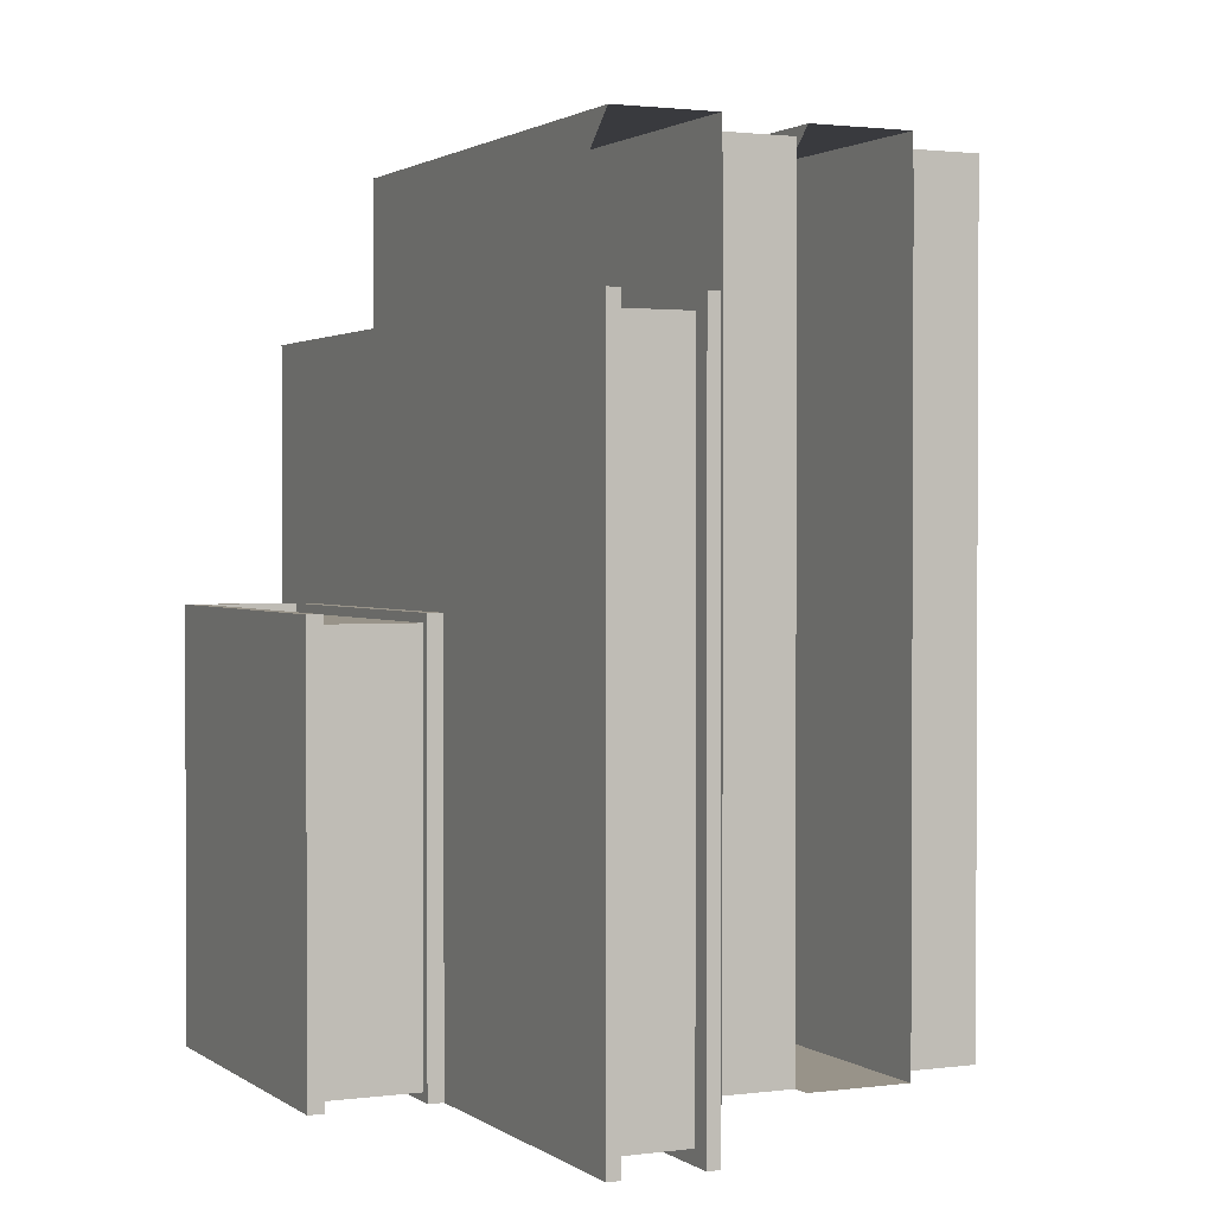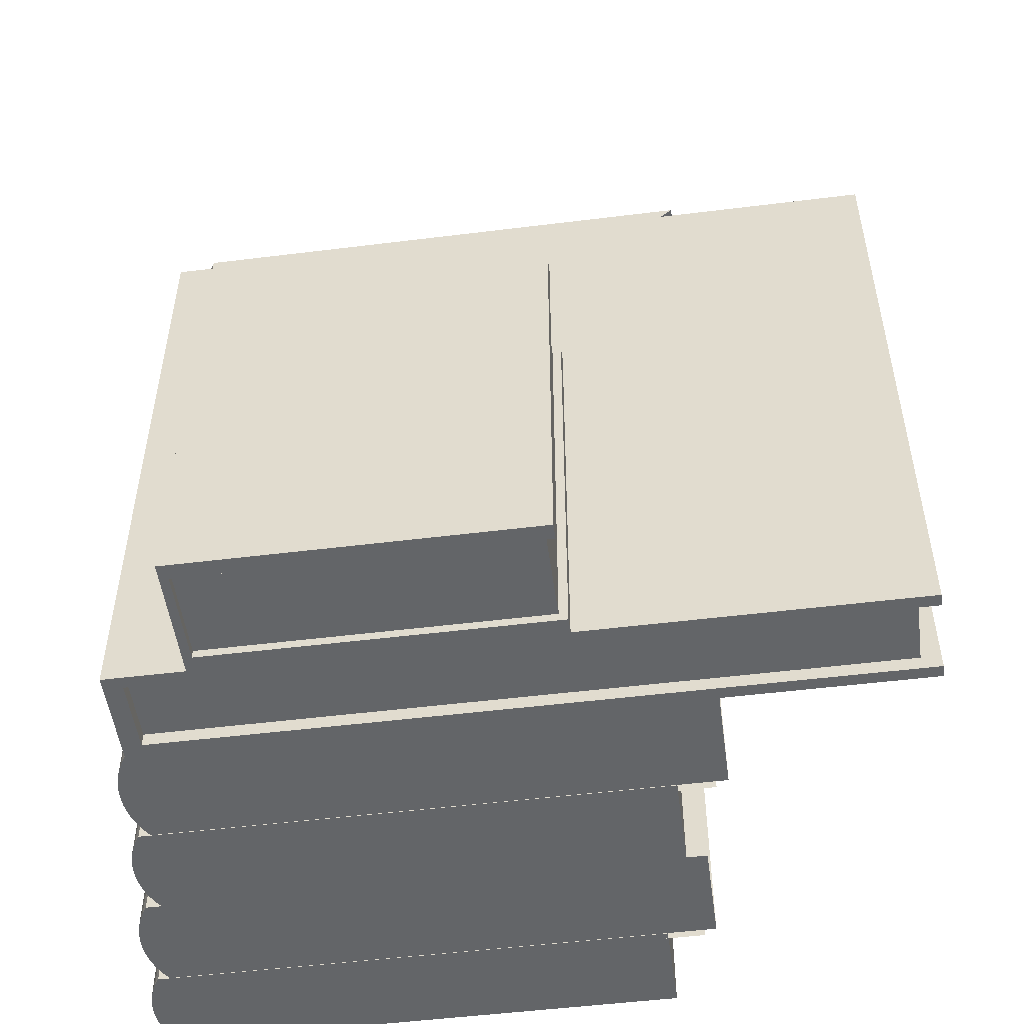
<metadata>
{"format":"obj","ext":"obj","renderer":"f3d","projection":"perspective","resolution":1024,"background":"white","views":[{"elev":1.6,"azim":154.8,"up":"+Z"},{"elev":-51.4,"azim":97.7,"up":"+Z"}]}
</metadata>
<code>
v -0.1941 -0.333 0.5383
v -0.2033 -0.327 -0.4617
v -0.1941 -0.333 -0.4617
v -0.2033 -0.327 0.5383
v -0.3031 -0.3517 0.528
v -0.3124 -0.347 -0.4617
v -0.3031 -0.3517 -0.4617
v -0.3124 -0.347 0.528
v -0.2625 -0.3602 0.528
v -0.273 -0.3596 -0.4617
v -0.2625 -0.3602 -0.4617
v -0.273 -0.3596 0.528
v -0.2833 -0.358 -0.4617
v -0.2833 -0.358 0.528
v -0.2126 -0.347 0.528
v -0.2218 -0.3517 -0.4617
v -0.2126 -0.347 -0.4617
v -0.2218 -0.3517 0.528
v -0.07817 -0.327 0.5383
v -0.2033 0.3277 0.5383
v -0.07817 0.3277 0.5383
v -0.2315 -0.3554 0.528
v -0.2416 -0.358 -0.4617
v -0.2315 -0.3554 -0.4617
v -0.2416 -0.358 0.528
v -0.321 0.2704 0.528
v -0.321 -0.3415 -0.4617
v -0.321 -0.3415 0.528
v -0.321 0.2704 -0.4617
v -0.252 -0.3596 -0.4617
v -0.252 -0.3596 0.528
v -0.2934 -0.3554 -0.4617
v -0.2934 -0.3554 0.528
v -0.204 -0.3415 0.528
v -0.204 -0.3415 -0.4617
v -0.1631 -0.3447 0.5383
v -0.1739 -0.3419 -0.4617
v -0.1631 -0.3447 -0.4617
v -0.1739 -0.3419 0.5383
v -0.1408 -0.347 0.5383
v -0.152 -0.3465 -0.4617
v -0.1408 -0.347 -0.4617
v -0.152 -0.3465 0.5383
v -0.2126 0.3136 -0.4617
v -0.2126 -0.3411 0.501
v -0.2126 -0.3411 -0.4617
v -0.2126 0.3136 0.501
v -0.204 0.2704 0.528
v -0.204 0.2704 -0.4617
v -0.1295 -0.3465 0.5383
v -0.1295 -0.3465 -0.4617
v -0.1843 -0.338 -0.4617
v -0.1843 -0.338 0.5383
v -0.07817 0.242 -0.4617
v -0.07817 -0.327 -0.4617
v -0.07817 0.242 0.4587
v -0.08738 -0.333 0.5383
v -0.09724 -0.338 -0.4617
v -0.08738 -0.333 -0.4617
v -0.09724 -0.338 0.5383
v -0.1184 -0.3447 -0.4617
v -0.1076 -0.3419 -0.4617
v -0.07817 0.3277 -0.4617
v -0.2033 0.3277 -0.4617
v -0.1076 -0.3419 0.5383
v -0.1184 -0.3447 0.5383
v 0.04865 -0.2998 0.5383
v 0.03945 -0.2938 -0.4617
v 0.04865 -0.2998 -0.4617
v 0.03945 -0.2938 0.5383
v -0.06036 -0.3185 0.528
v -0.06958 -0.3139 -0.4617
v -0.06036 -0.3185 -0.4617
v -0.06958 -0.3139 0.528
v -0.01969 -0.327 0.528
v -0.03018 -0.3265 -0.4617
v -0.01969 -0.327 -0.4617
v -0.03018 -0.3265 0.528
v -0.04054 -0.3249 -0.4617
v -0.04054 -0.3249 0.528
v 0.03019 -0.3139 0.528
v 0.02097 -0.3185 -0.4617
v 0.03019 -0.3139 -0.4617
v 0.02097 -0.3185 0.528
v 0.1646 -0.2938 0.5383
v 0.03945 0.3608 0.5383
v 0.1646 0.3608 0.5383
v 0.01126 -0.3222 0.528
v 0.001155 -0.3249 -0.4617
v 0.01126 -0.3222 -0.4617
v 0.001155 -0.3249 0.528
v -0.07817 0.3035 0.528
v -0.07817 -0.3083 -0.4617
v -0.07817 -0.3083 0.528
v -0.07817 0.3035 -0.4617
v -0.009204 -0.3265 -0.4617
v -0.009204 -0.3265 0.528
v -0.05064 -0.3222 -0.4617
v -0.05064 -0.3222 0.528
v 0.03879 -0.3083 0.528
v 0.03879 -0.3083 -0.4617
v 0.07972 -0.3116 0.5383
v 0.06891 -0.3087 -0.4617
v 0.07972 -0.3116 -0.4617
v 0.06891 -0.3087 0.5383
v 0.102 -0.3139 0.5383
v 0.0908 -0.3133 -0.4617
v 0.102 -0.3139 -0.4617
v 0.0908 -0.3133 0.5383
v 0.03019 0.3468 -0.4617
v 0.03019 -0.3079 0.501
v 0.03019 -0.3079 -0.4617
v 0.03019 0.3468 0.501
v 0.03879 0.3035 0.528
v 0.03879 0.3035 -0.4617
v 0.1132 -0.3133 0.5383
v 0.1132 -0.3133 -0.4617
v 0.05851 -0.3048 -0.4617
v 0.05851 -0.3048 0.5383
v 0.1646 0.2752 -0.4617
v 0.1646 -0.2938 -0.4617
v 0.1646 0.2752 0.4587
v 0.1554 -0.2998 0.5383
v 0.1455 -0.3048 -0.4617
v 0.1554 -0.2998 -0.4617
v 0.1455 -0.3048 0.5383
v 0.1243 -0.3116 -0.4617
v 0.1351 -0.3087 -0.4617
v 0.1646 0.3608 -0.4617
v 0.03945 0.3608 -0.4617
v 0.1351 -0.3087 0.5383
v 0.1243 -0.3116 0.5383
v 0.2652 -0.2715 0.3209
v 0.179 0.5786 0.3209
v 0.179 -0.2715 0.3209
v 0.2652 0.5786 0.3209
v 0.2652 0.601 0.3209
v 0.2796 0.601 -0.4617
v 0.2652 0.601 -0.4617
v 0.2796 0.601 0.3376
v 0.2652 0.601 0.3376
v 0.179 0.5786 -0.4617
v 0.179 -0.2715 -0.4451
v 0.179 -0.2715 -0.4617
v 0.179 0.5786 -0.4451
v 0.1646 0.601 0.3376
v 0.179 0.601 -0.4617
v 0.1646 0.601 -0.4617
v 0.179 0.601 0.3209
v 0.179 0.601 0.3376
v 0.2652 0.5786 -0.4451
v 0.2652 0.5786 -0.4617
v 0.179 -0.2715 0.3376
v 0.2652 -0.2715 0.3376
v 0.2652 -0.2715 -0.4617
v 0.2796 -0.2938 -0.4617
v 0.2652 -0.2715 -0.4451
v 0.1646 -0.2938 0.3376
v 0.2796 -0.2938 0.3376
v 0.408 -0.1891 0.02711
v 0.2979 0.2029 0.02711
v 0.2979 -0.1891 0.02711
v 0.408 0.2029 0.02711
v 0.408 0.2132 0.02711
v 0.4264 0.2132 -0.4617
v 0.408 0.2132 -0.4617
v 0.4264 0.2132 0.03751
v 0.408 0.2132 0.03751
v 0.2979 0.2029 -0.4617
v 0.2979 -0.1891 -0.4513
v 0.2979 -0.1891 -0.4617
v 0.2979 0.2029 -0.4513
v 0.2796 0.2132 0.03751
v 0.2979 0.2132 -0.4617
v 0.2796 0.2132 -0.4617
v 0.2979 0.2132 0.02711
v 0.2979 0.2132 0.03751
v 0.408 0.2029 -0.4513
v 0.408 0.2029 -0.4617
v 0.2979 -0.1891 0.03751
v 0.408 -0.1891 0.03751
v 0.408 -0.1891 -0.4617
v 0.2796 -0.1994 -0.4617
v 0.4264 -0.1994 -0.4617
v 0.408 -0.1891 -0.4513
v 0.2796 -0.1994 0.03751
v 0.4264 -0.1994 0.03751
f 1 2 3
f 1 2 3
f 1 2 3
f 2 1 4
f 2 1 4
f 2 1 4
f 5 6 7
f 5 6 7
f 5 6 7
f 6 5 8
f 6 5 8
f 6 5 8
f 9 10 11
f 9 10 11
f 9 10 11
f 10 9 12
f 10 9 12
f 10 9 12
f 12 13 10
f 12 13 10
f 12 13 10
f 13 12 14
f 13 12 14
f 13 12 14
f 15 16 17
f 15 16 17
f 15 16 17
f 16 15 18
f 16 15 18
f 16 15 18
f 19 20 4
f 19 20 4
f 19 20 4
f 20 19 21
f 20 19 21
f 20 19 21
f 22 23 24
f 22 23 24
f 22 23 24
f 23 22 25
f 23 22 25
f 23 22 25
f 26 27 28
f 26 27 28
f 26 27 28
f 27 26 29
f 27 26 29
f 27 26 29
f 25 30 23
f 25 30 23
f 25 30 23
f 30 25 31
f 30 25 31
f 30 25 31
f 14 32 13
f 14 32 13
f 14 32 13
f 32 14 33
f 32 14 33
f 32 14 33
f 31 11 30
f 31 11 30
f 31 11 30
f 11 31 9
f 11 31 9
f 11 31 9
f 34 27 35
f 34 27 35
f 34 27 35
f 27 34 28
f 27 34 28
f 27 34 28
f 36 37 38
f 36 37 38
f 36 37 38
f 37 36 39
f 37 36 39
f 37 36 39
f 40 41 42
f 40 41 42
f 40 41 42
f 41 40 43
f 41 40 43
f 41 40 43
f 44 45 46
f 44 45 46
f 44 45 46
f 45 44 47
f 45 44 47
f 45 44 47
f 34 26 28
f 34 26 28
f 34 26 28
f 26 34 48
f 26 34 48
f 26 34 48
f 49 27 29
f 49 27 29
f 49 27 29
f 27 49 35
f 27 49 35
f 27 49 35
f 35 6 27
f 35 6 27
f 35 6 27
f 6 35 7
f 6 35 7
f 6 35 7
f 7 35 32
f 7 35 32
f 7 35 32
f 32 35 13
f 32 35 13
f 32 35 13
f 13 35 10
f 13 35 10
f 13 35 10
f 10 35 11
f 10 35 11
f 10 35 11
f 11 35 30
f 11 35 30
f 11 35 30
f 30 35 23
f 30 35 23
f 30 35 23
f 23 35 24
f 23 35 24
f 23 35 24
f 24 35 16
f 24 35 16
f 24 35 16
f 16 35 17
f 16 35 17
f 16 35 17
f 8 34 28
f 8 34 28
f 8 34 28
f 34 8 5
f 34 8 5
f 34 8 5
f 34 5 33
f 34 5 33
f 34 5 33
f 34 33 14
f 34 33 14
f 34 33 14
f 34 14 12
f 34 14 12
f 34 14 12
f 34 12 9
f 34 12 9
f 34 12 9
f 34 9 31
f 34 9 31
f 34 9 31
f 34 31 25
f 34 31 25
f 34 31 25
f 34 25 22
f 34 25 22
f 34 25 22
f 34 22 18
f 34 22 18
f 34 22 18
f 34 18 15
f 34 18 15
f 34 18 15
f 33 7 32
f 33 7 32
f 33 7 32
f 7 33 5
f 7 33 5
f 7 33 5
f 50 42 51
f 50 42 51
f 50 42 51
f 42 50 40
f 42 50 40
f 42 50 40
f 39 52 37
f 39 52 37
f 39 52 37
f 52 39 53
f 52 39 53
f 52 39 53
f 43 38 41
f 43 38 41
f 43 38 41
f 38 43 36
f 38 43 36
f 38 43 36
f 54 19 55
f 54 19 55
f 54 19 55
f 19 54 56
f 19 54 56
f 19 54 56
f 19 56 21
f 19 56 21
f 19 56 21
f 57 58 59
f 57 58 59
f 57 58 59
f 58 57 60
f 58 57 60
f 58 57 60
f 53 3 52
f 53 3 52
f 53 3 52
f 3 53 1
f 3 53 1
f 3 53 1
f 55 4 2
f 55 4 2
f 55 4 2
f 4 55 19
f 4 55 19
f 4 55 19
f 55 57 59
f 55 57 59
f 55 57 59
f 57 55 19
f 57 55 19
f 57 55 19
f 55 3 2
f 55 3 2
f 55 3 2
f 3 55 52
f 3 55 52
f 3 55 52
f 52 55 37
f 52 55 37
f 52 55 37
f 37 55 38
f 37 55 38
f 37 55 38
f 38 55 41
f 38 55 41
f 38 55 41
f 41 55 42
f 41 55 42
f 41 55 42
f 42 55 51
f 42 55 51
f 42 55 51
f 51 55 61
f 51 55 61
f 51 55 61
f 61 55 62
f 61 55 62
f 61 55 62
f 62 55 58
f 62 55 58
f 62 55 58
f 58 55 59
f 58 55 59
f 58 55 59
f 63 2 64
f 63 2 64
f 63 2 64
f 2 63 55
f 2 63 55
f 2 63 55
f 55 63 54
f 55 63 54
f 55 63 54
f 65 61 62
f 65 61 62
f 65 61 62
f 61 65 66
f 61 65 66
f 61 65 66
f 66 51 61
f 66 51 61
f 66 51 61
f 51 66 50
f 51 66 50
f 51 66 50
f 1 19 4
f 1 19 4
f 1 19 4
f 19 1 53
f 19 1 53
f 19 1 53
f 19 53 39
f 19 53 39
f 19 53 39
f 19 39 36
f 19 39 36
f 19 39 36
f 19 36 43
f 19 36 43
f 19 36 43
f 19 43 40
f 19 43 40
f 19 43 40
f 19 40 50
f 19 40 50
f 19 40 50
f 19 50 66
f 19 50 66
f 19 50 66
f 19 66 65
f 19 66 65
f 19 66 65
f 19 65 60
f 19 65 60
f 19 65 60
f 19 60 57
f 19 60 57
f 19 60 57
f 60 62 58
f 60 62 58
f 60 62 58
f 62 60 65
f 62 60 65
f 62 60 65
f 20 2 4
f 20 2 4
f 20 2 4
f 2 20 64
f 2 20 64
f 2 20 64
f 18 24 16
f 18 24 16
f 18 24 16
f 24 18 22
f 24 18 22
f 24 18 22
f 26 49 29
f 26 49 29
f 26 49 29
f 49 26 48
f 49 26 48
f 49 26 48
f 34 17 35
f 34 17 35
f 34 17 35
f 17 34 15
f 17 34 15
f 17 34 15
f 8 27 6
f 8 27 6
f 8 27 6
f 27 8 28
f 27 8 28
f 27 8 28
f 49 34 35
f 49 34 35
f 49 34 35
f 34 49 48
f 34 49 48
f 34 49 48
f 67 68 69
f 67 68 69
f 67 68 69
f 68 67 70
f 68 67 70
f 68 67 70
f 71 72 73
f 71 72 73
f 71 72 73
f 72 71 74
f 72 71 74
f 72 71 74
f 75 76 77
f 75 76 77
f 75 76 77
f 76 75 78
f 76 75 78
f 76 75 78
f 78 79 76
f 78 79 76
f 78 79 76
f 79 78 80
f 79 78 80
f 79 78 80
f 81 82 83
f 81 82 83
f 81 82 83
f 82 81 84
f 82 81 84
f 82 81 84
f 85 86 70
f 85 86 70
f 85 86 70
f 86 85 87
f 86 85 87
f 86 85 87
f 88 89 90
f 88 89 90
f 88 89 90
f 89 88 91
f 89 88 91
f 89 88 91
f 92 93 94
f 92 93 94
f 92 93 94
f 93 92 95
f 93 92 95
f 93 92 95
f 91 96 89
f 91 96 89
f 91 96 89
f 96 91 97
f 96 91 97
f 96 91 97
f 80 98 79
f 80 98 79
f 80 98 79
f 98 80 99
f 98 80 99
f 98 80 99
f 97 77 96
f 97 77 96
f 97 77 96
f 77 97 75
f 77 97 75
f 77 97 75
f 100 93 101
f 100 93 101
f 100 93 101
f 93 100 94
f 93 100 94
f 93 100 94
f 102 103 104
f 102 103 104
f 102 103 104
f 103 102 105
f 103 102 105
f 103 102 105
f 106 107 108
f 106 107 108
f 106 107 108
f 107 106 109
f 107 106 109
f 107 106 109
f 110 111 112
f 110 111 112
f 110 111 112
f 111 110 113
f 111 110 113
f 111 110 113
f 100 92 94
f 100 92 94
f 100 92 94
f 92 100 114
f 92 100 114
f 92 100 114
f 115 93 95
f 115 93 95
f 115 93 95
f 93 115 101
f 93 115 101
f 93 115 101
f 101 72 93
f 101 72 93
f 101 72 93
f 72 101 73
f 72 101 73
f 72 101 73
f 73 101 98
f 73 101 98
f 73 101 98
f 98 101 79
f 98 101 79
f 98 101 79
f 79 101 76
f 79 101 76
f 79 101 76
f 76 101 77
f 76 101 77
f 76 101 77
f 77 101 96
f 77 101 96
f 77 101 96
f 96 101 89
f 96 101 89
f 96 101 89
f 89 101 90
f 89 101 90
f 89 101 90
f 90 101 82
f 90 101 82
f 90 101 82
f 82 101 83
f 82 101 83
f 82 101 83
f 74 100 94
f 74 100 94
f 74 100 94
f 100 74 71
f 100 74 71
f 100 74 71
f 100 71 99
f 100 71 99
f 100 71 99
f 100 99 80
f 100 99 80
f 100 99 80
f 100 80 78
f 100 80 78
f 100 80 78
f 100 78 75
f 100 78 75
f 100 78 75
f 100 75 97
f 100 75 97
f 100 75 97
f 100 97 91
f 100 97 91
f 100 97 91
f 100 91 88
f 100 91 88
f 100 91 88
f 100 88 84
f 100 88 84
f 100 88 84
f 100 84 81
f 100 84 81
f 100 84 81
f 99 73 98
f 99 73 98
f 99 73 98
f 73 99 71
f 73 99 71
f 73 99 71
f 116 108 117
f 116 108 117
f 116 108 117
f 108 116 106
f 108 116 106
f 108 116 106
f 105 118 103
f 105 118 103
f 105 118 103
f 118 105 119
f 118 105 119
f 118 105 119
f 109 104 107
f 109 104 107
f 109 104 107
f 104 109 102
f 104 109 102
f 104 109 102
f 120 85 121
f 120 85 121
f 120 85 121
f 85 120 122
f 85 120 122
f 85 120 122
f 85 122 87
f 85 122 87
f 85 122 87
f 123 124 125
f 123 124 125
f 123 124 125
f 124 123 126
f 124 123 126
f 124 123 126
f 119 69 118
f 119 69 118
f 119 69 118
f 69 119 67
f 69 119 67
f 69 119 67
f 121 70 68
f 121 70 68
f 121 70 68
f 70 121 85
f 70 121 85
f 70 121 85
f 121 123 125
f 121 123 125
f 121 123 125
f 123 121 85
f 123 121 85
f 123 121 85
f 121 69 68
f 121 69 68
f 121 69 68
f 69 121 118
f 69 121 118
f 69 121 118
f 118 121 103
f 118 121 103
f 118 121 103
f 103 121 104
f 103 121 104
f 103 121 104
f 104 121 107
f 104 121 107
f 104 121 107
f 107 121 108
f 107 121 108
f 107 121 108
f 108 121 117
f 108 121 117
f 108 121 117
f 117 121 127
f 117 121 127
f 117 121 127
f 127 121 128
f 127 121 128
f 127 121 128
f 128 121 124
f 128 121 124
f 128 121 124
f 124 121 125
f 124 121 125
f 124 121 125
f 129 68 130
f 129 68 130
f 129 68 130
f 68 129 121
f 68 129 121
f 68 129 121
f 121 129 120
f 121 129 120
f 121 129 120
f 131 127 128
f 131 127 128
f 131 127 128
f 127 131 132
f 127 131 132
f 127 131 132
f 132 117 127
f 132 117 127
f 132 117 127
f 117 132 116
f 117 132 116
f 117 132 116
f 67 85 70
f 67 85 70
f 67 85 70
f 85 67 119
f 85 67 119
f 85 67 119
f 85 119 105
f 85 119 105
f 85 119 105
f 85 105 102
f 85 105 102
f 85 105 102
f 85 102 109
f 85 102 109
f 85 102 109
f 85 109 106
f 85 109 106
f 85 109 106
f 85 106 116
f 85 106 116
f 85 106 116
f 85 116 132
f 85 116 132
f 85 116 132
f 85 132 131
f 85 132 131
f 85 132 131
f 85 131 126
f 85 131 126
f 85 131 126
f 85 126 123
f 85 126 123
f 85 126 123
f 126 128 124
f 126 128 124
f 126 128 124
f 128 126 131
f 128 126 131
f 128 126 131
f 86 68 70
f 86 68 70
f 86 68 70
f 68 86 130
f 68 86 130
f 68 86 130
f 84 90 82
f 84 90 82
f 84 90 82
f 90 84 88
f 90 84 88
f 90 84 88
f 92 115 95
f 92 115 95
f 92 115 95
f 115 92 114
f 115 92 114
f 115 92 114
f 100 83 101
f 100 83 101
f 100 83 101
f 83 100 81
f 83 100 81
f 83 100 81
f 74 93 72
f 74 93 72
f 74 93 72
f 93 74 94
f 93 74 94
f 93 74 94
f 115 100 101
f 115 100 101
f 115 100 101
f 100 115 114
f 100 115 114
f 100 115 114
f 133 134 135
f 133 134 135
f 133 134 135
f 134 133 136
f 134 133 136
f 134 133 136
f 137 138 139
f 137 138 139
f 137 138 139
f 138 137 140
f 138 137 140
f 138 137 140
f 140 137 141
f 140 137 141
f 140 137 141
f 142 143 144
f 142 143 144
f 142 143 144
f 143 142 145
f 143 142 145
f 143 142 145
f 146 147 148
f 146 147 148
f 146 147 148
f 147 146 149
f 147 146 149
f 147 146 149
f 149 146 150
f 149 146 150
f 149 146 150
f 137 151 136
f 137 151 136
f 137 151 136
f 151 137 152
f 151 137 152
f 151 137 152
f 152 137 139
f 152 137 139
f 152 137 139
f 147 145 142
f 147 145 142
f 147 145 142
f 145 147 134
f 145 147 134
f 145 147 134
f 134 147 149
f 134 147 149
f 134 147 149
f 134 151 145
f 134 151 145
f 134 151 145
f 151 134 136
f 151 134 136
f 151 134 136
f 153 133 135
f 153 133 135
f 153 133 135
f 133 153 154
f 133 153 154
f 133 153 154
f 141 133 154
f 141 133 154
f 141 133 154
f 133 141 136
f 133 141 136
f 133 141 136
f 136 141 137
f 136 141 137
f 136 141 137
f 138 152 139
f 138 152 139
f 138 152 139
f 152 138 155
f 152 138 155
f 152 138 155
f 147 121 148
f 147 121 148
f 147 121 148
f 121 147 144
f 121 147 144
f 121 147 144
f 121 144 156
f 121 144 156
f 121 144 156
f 144 147 142
f 144 147 142
f 144 147 142
f 156 144 155
f 156 144 155
f 156 144 155
f 156 155 138
f 156 155 138
f 156 155 138
f 151 155 157
f 151 155 157
f 151 155 157
f 155 151 152
f 155 151 152
f 155 151 152
f 143 155 144
f 143 155 144
f 143 155 144
f 155 143 157
f 155 143 157
f 155 143 157
f 146 121 158
f 146 121 158
f 146 121 158
f 121 146 148
f 121 146 148
f 121 146 148
f 156 158 121
f 156 158 121
f 156 158 121
f 158 156 159
f 158 156 159
f 158 156 159
f 151 143 145
f 151 143 145
f 151 143 145
f 143 151 157
f 143 151 157
f 143 151 157
f 138 159 156
f 138 159 156
f 138 159 156
f 159 138 140
f 159 138 140
f 159 138 140
f 134 153 135
f 134 153 135
f 134 153 135
f 153 134 150
f 153 134 150
f 153 134 150
f 150 134 149
f 150 134 149
f 150 134 149
f 158 153 146
f 158 153 146
f 158 153 146
f 153 158 159
f 153 158 159
f 153 158 159
f 153 159 154
f 153 159 154
f 153 159 154
f 154 159 141
f 154 159 141
f 154 159 141
f 141 159 140
f 141 159 140
f 141 159 140
f 150 146 153
f 150 146 153
f 150 146 153
f 160 161 162
f 160 161 162
f 160 161 162
f 161 160 163
f 161 160 163
f 161 160 163
f 164 165 166
f 164 165 166
f 164 165 166
f 165 164 167
f 165 164 167
f 165 164 167
f 167 164 168
f 167 164 168
f 167 164 168
f 169 170 171
f 169 170 171
f 169 170 171
f 170 169 172
f 170 169 172
f 170 169 172
f 173 174 175
f 173 174 175
f 173 174 175
f 174 173 176
f 174 173 176
f 174 173 176
f 176 173 177
f 176 173 177
f 176 173 177
f 164 178 163
f 164 178 163
f 164 178 163
f 178 164 179
f 178 164 179
f 178 164 179
f 179 164 166
f 179 164 166
f 179 164 166
f 174 172 169
f 174 172 169
f 174 172 169
f 172 174 161
f 172 174 161
f 172 174 161
f 161 174 176
f 161 174 176
f 161 174 176
f 161 178 172
f 161 178 172
f 161 178 172
f 178 161 163
f 178 161 163
f 178 161 163
f 180 160 162
f 180 160 162
f 180 160 162
f 160 180 181
f 160 180 181
f 160 180 181
f 168 160 181
f 168 160 181
f 168 160 181
f 160 168 163
f 160 168 163
f 160 168 163
f 163 168 164
f 163 168 164
f 163 168 164
f 165 179 166
f 165 179 166
f 165 179 166
f 179 165 182
f 179 165 182
f 179 165 182
f 174 183 175
f 174 183 175
f 174 183 175
f 183 174 171
f 183 174 171
f 183 174 171
f 183 171 184
f 183 171 184
f 183 171 184
f 171 174 169
f 171 174 169
f 171 174 169
f 184 171 182
f 184 171 182
f 184 171 182
f 184 182 165
f 184 182 165
f 184 182 165
f 178 182 185
f 178 182 185
f 178 182 185
f 182 178 179
f 182 178 179
f 182 178 179
f 170 182 171
f 170 182 171
f 170 182 171
f 182 170 185
f 182 170 185
f 182 170 185
f 173 183 186
f 173 183 186
f 173 183 186
f 183 173 175
f 183 173 175
f 183 173 175
f 184 186 183
f 184 186 183
f 184 186 183
f 186 184 187
f 186 184 187
f 186 184 187
f 178 170 172
f 178 170 172
f 178 170 172
f 170 178 185
f 170 178 185
f 170 178 185
f 165 187 184
f 165 187 184
f 165 187 184
f 187 165 167
f 187 165 167
f 187 165 167
f 161 180 162
f 161 180 162
f 161 180 162
f 180 161 177
f 180 161 177
f 180 161 177
f 177 161 176
f 177 161 176
f 177 161 176
f 186 180 173
f 186 180 173
f 186 180 173
f 180 186 187
f 180 186 187
f 180 186 187
f 180 187 181
f 180 187 181
f 180 187 181
f 181 187 168
f 181 187 168
f 181 187 168
f 168 187 167
f 168 187 167
f 168 187 167
f 177 173 180
f 177 173 180
f 177 173 180

</code>
